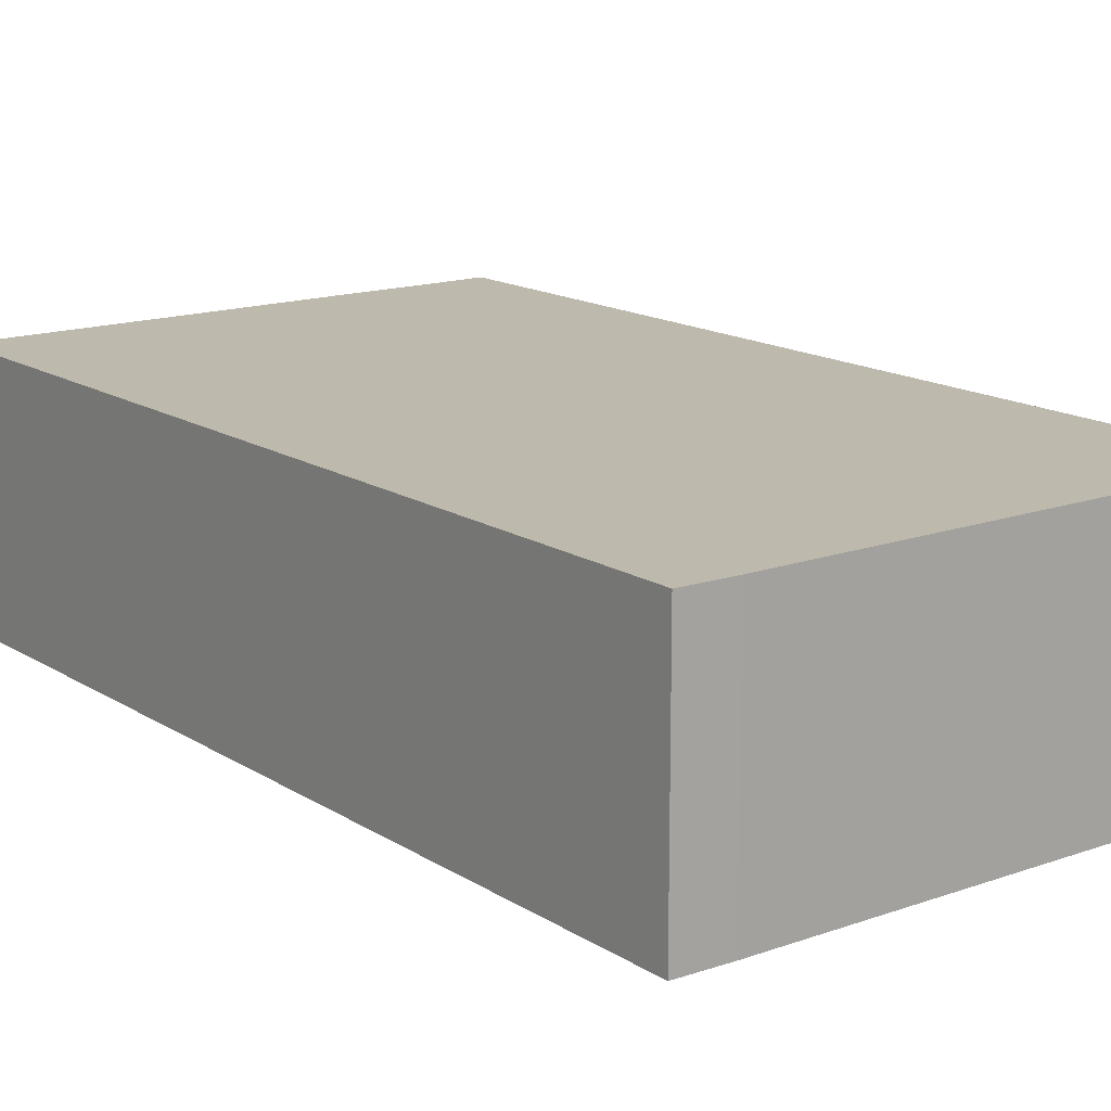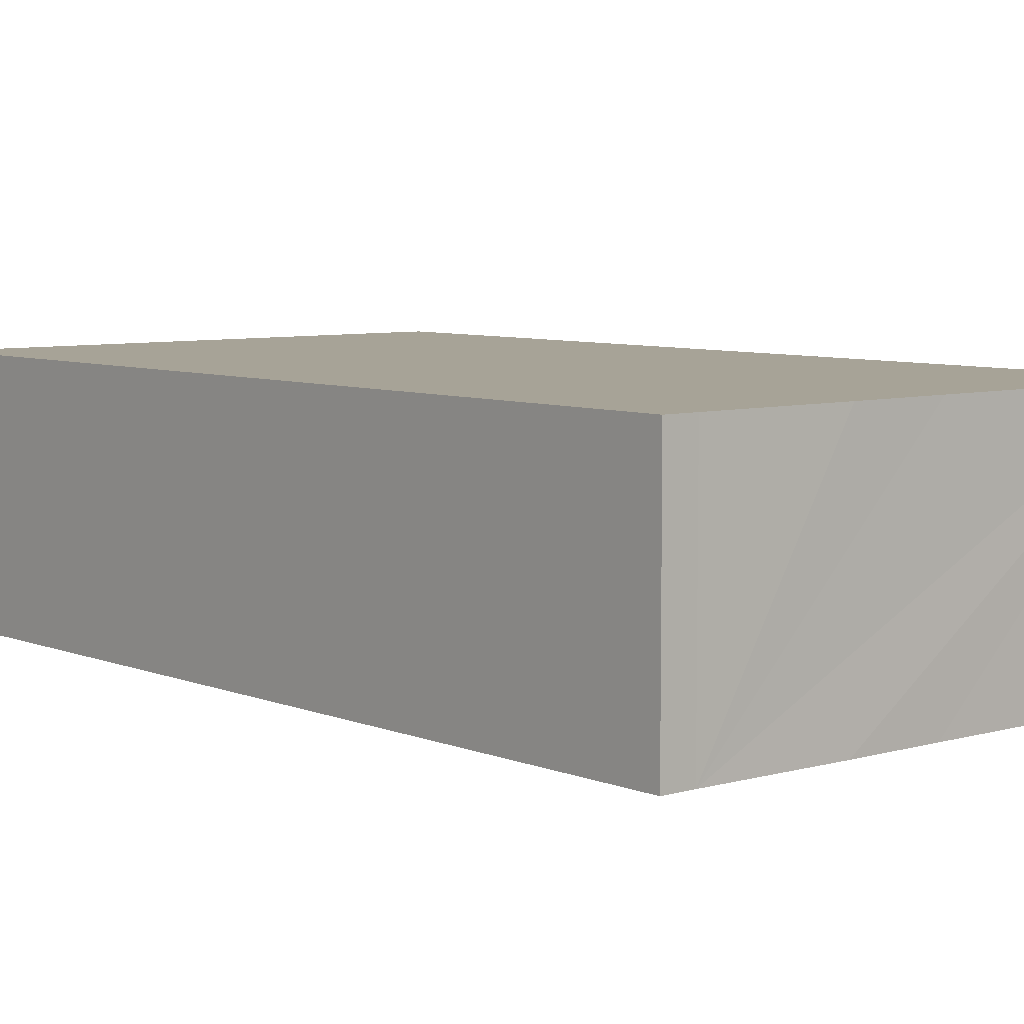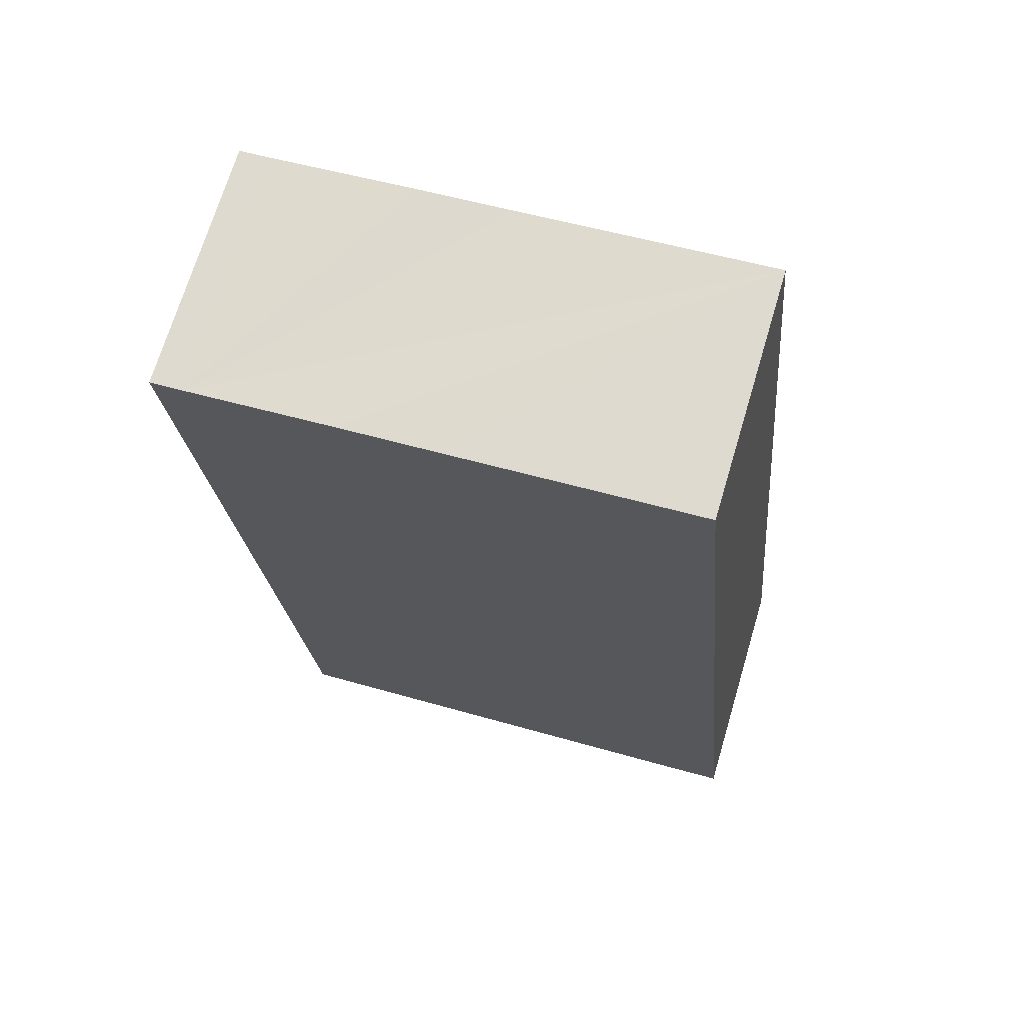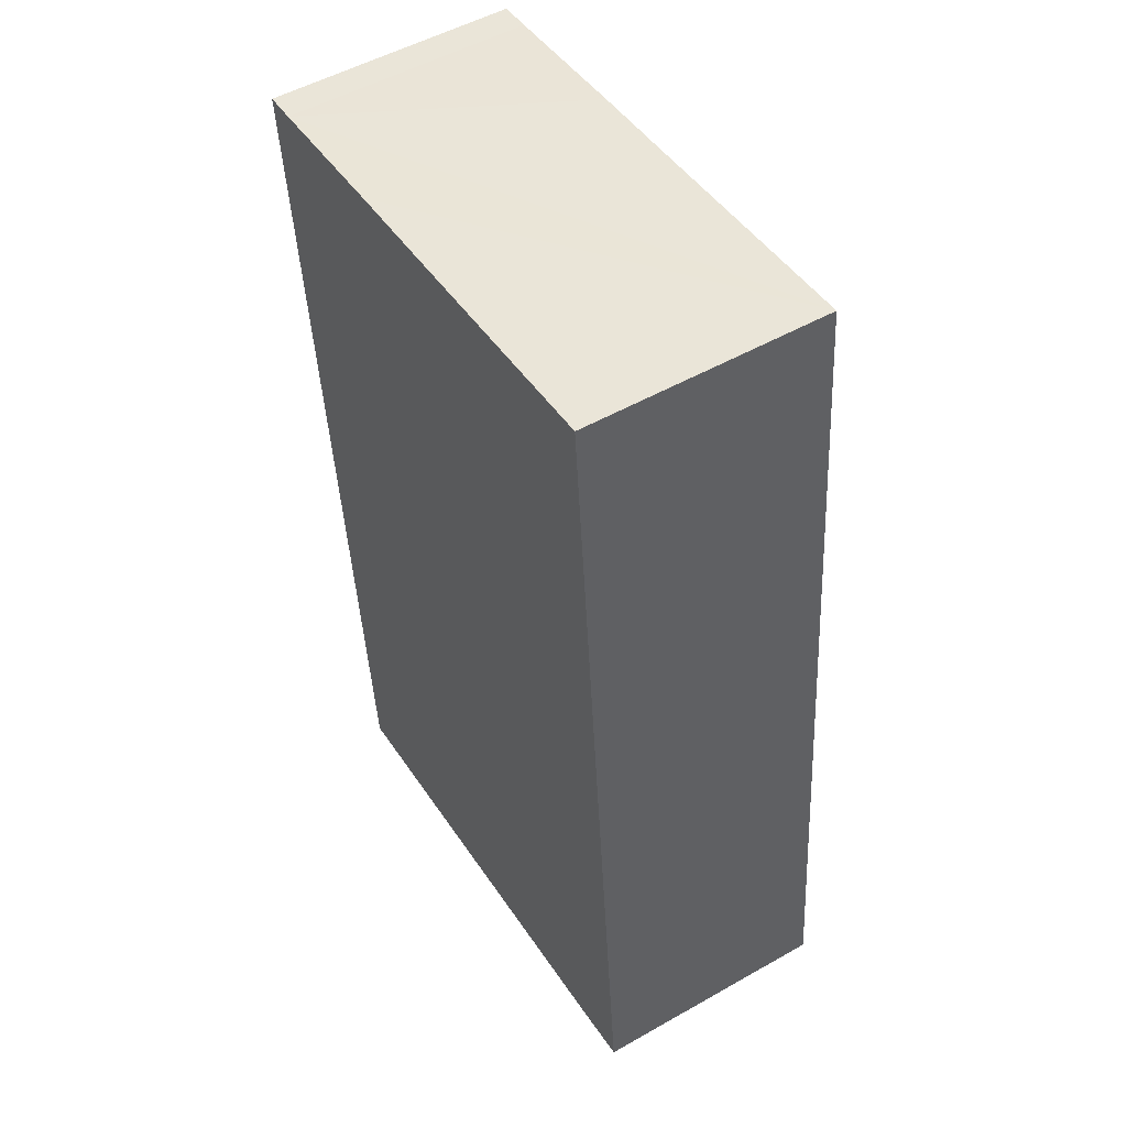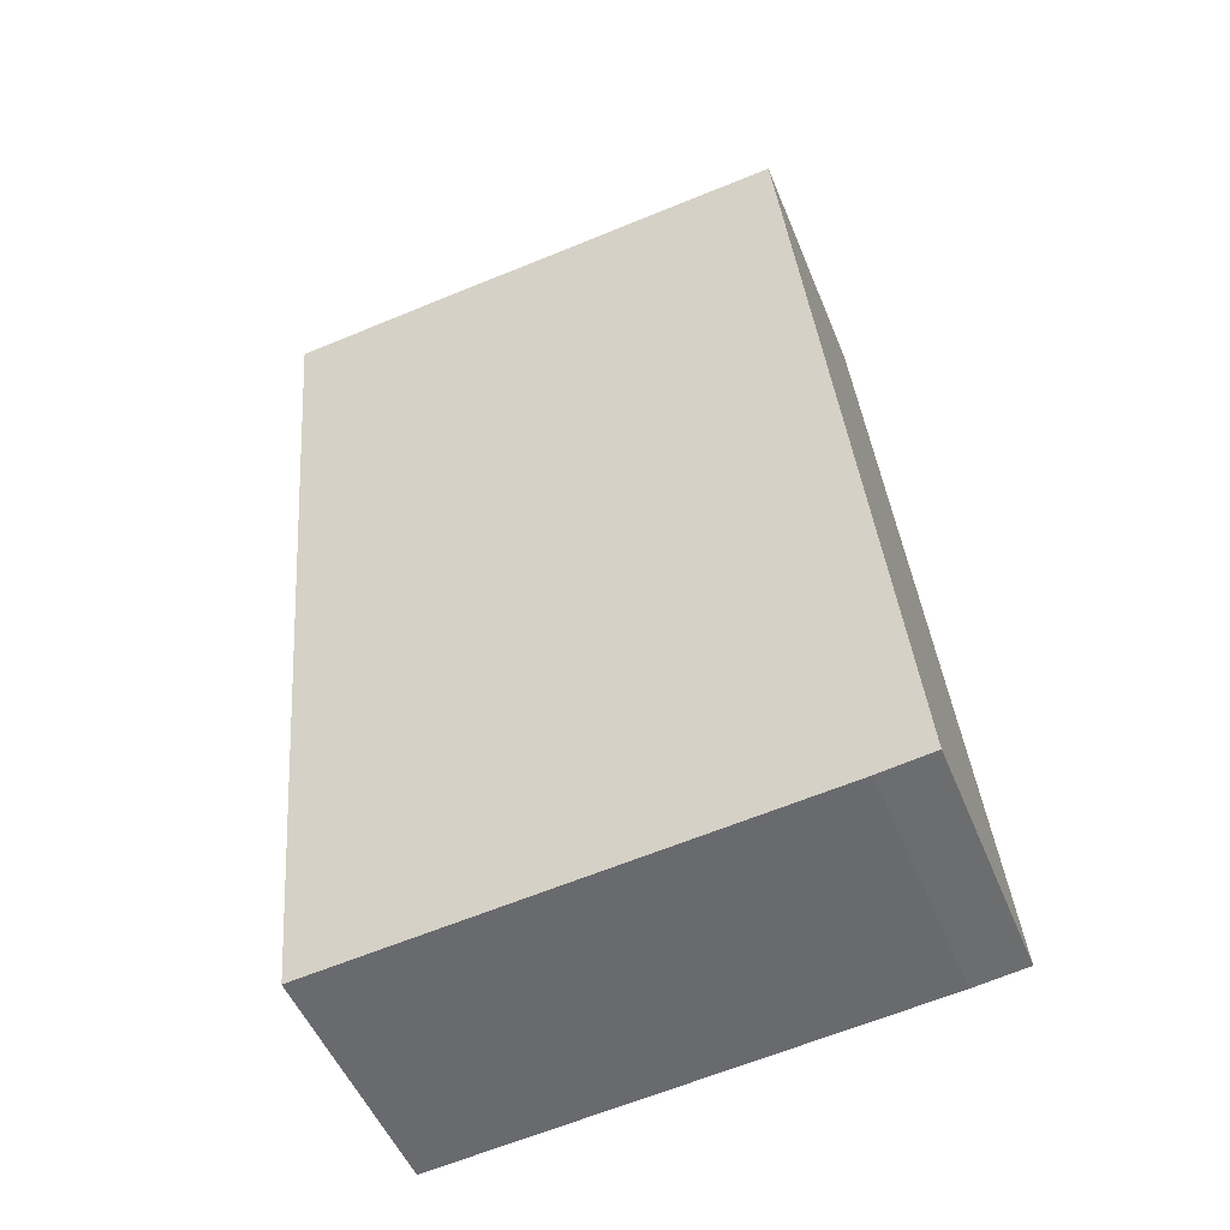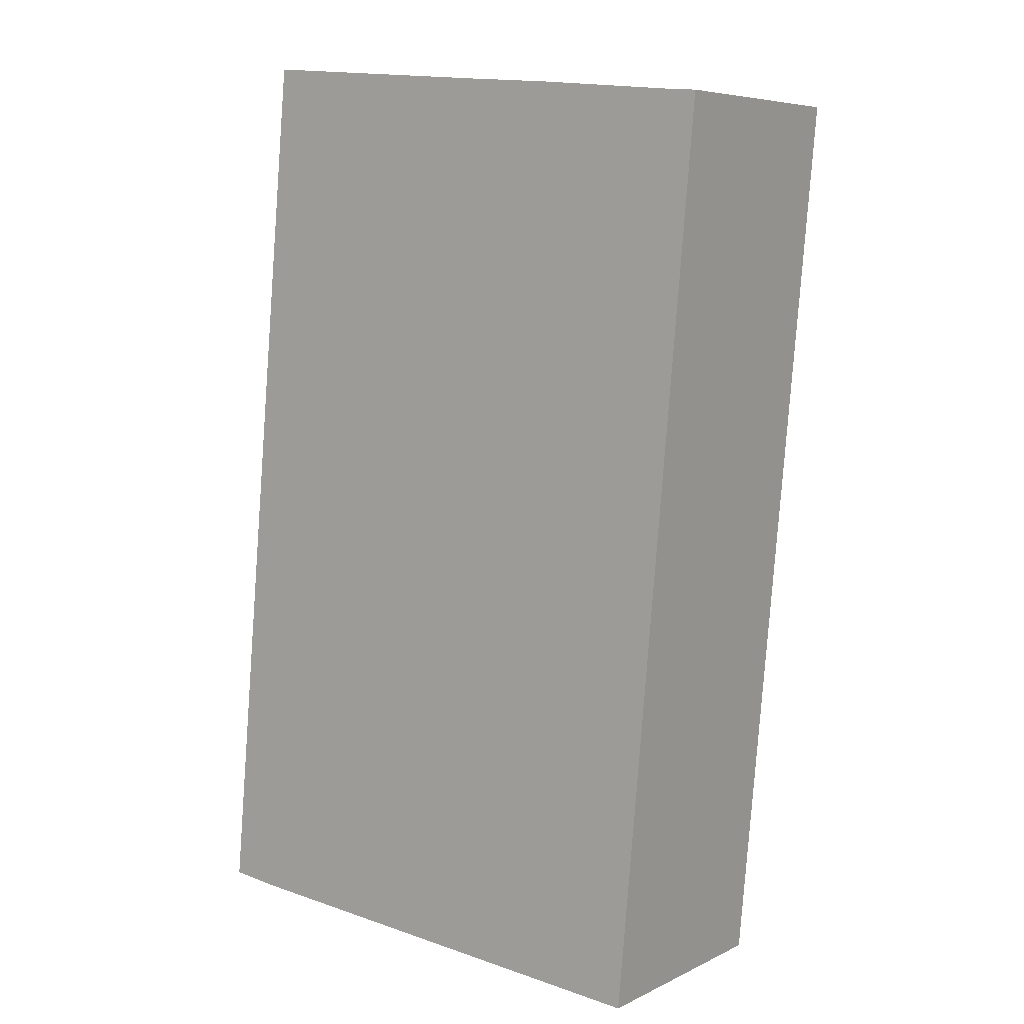
<metadata>
{"format":"obj","ext":"obj","renderer":"f3d","projection":"perspective","resolution":1024,"background":"white","views":[{"elev":15.3,"azim":137.5,"up":"+Y"},{"elev":6.7,"azim":-45.4,"up":"+Y"},{"elev":70.3,"azim":16.6,"up":"+Z"},{"elev":51.9,"azim":58.5,"up":"+Z"},{"elev":-50.8,"azim":21.7,"up":"+Z"},{"elev":6.5,"azim":-144.0,"up":"+Z"}]}
</metadata>
<code>
v  1.602 2.84 -10.49
v  7 2.84 -9.972
v  6.391 2.84 -10.05
v  6.009 2.84 0.569
v  1.455 2.84 -10.51
v  0.927 2.84 -10.56
v  0.371 2.84 0.031
v  0 2.84 1.739e-16
v  3.088 2.84 0.295
v  2.025 2.84 0.201
v  6.009 -3.484e-17 0.569
v  7 6.106e-16 -9.972
v  6.391 6.152e-16 -10.05
v  1.602 6.426e-16 -10.49
v  0.927 6.465e-16 -10.56
v  1.455 6.434e-16 -10.51
v  0 0 0
v  0.371 -1.898e-18 0.031
v  2.025 -1.231e-17 0.201
v  3.088 -1.806e-17 0.295
g defaultobject
f 1 2 3
f 2 1 4
f 4 1 5
f 4 5 6
f 4 6 7
f 7 6 8
f 4 7 9
f 9 7 10
f 11 2 4
f 2 11 12
f 12 3 2
f 3 12 13
f 13 1 3
f 1 13 14
f 1 14 5
f 5 14 6
f 6 14 15
f 15 14 16
f 15 8 6
f 8 15 17
f 17 7 8
f 7 17 18
f 18 10 7
f 10 18 9
f 9 18 4
f 4 18 19
f 4 19 20
f 4 20 11
f 16 17 15
f 17 16 14
f 17 14 13
f 17 13 12
f 17 12 18
f 18 12 11
f 18 11 20
f 18 20 19

</code>
